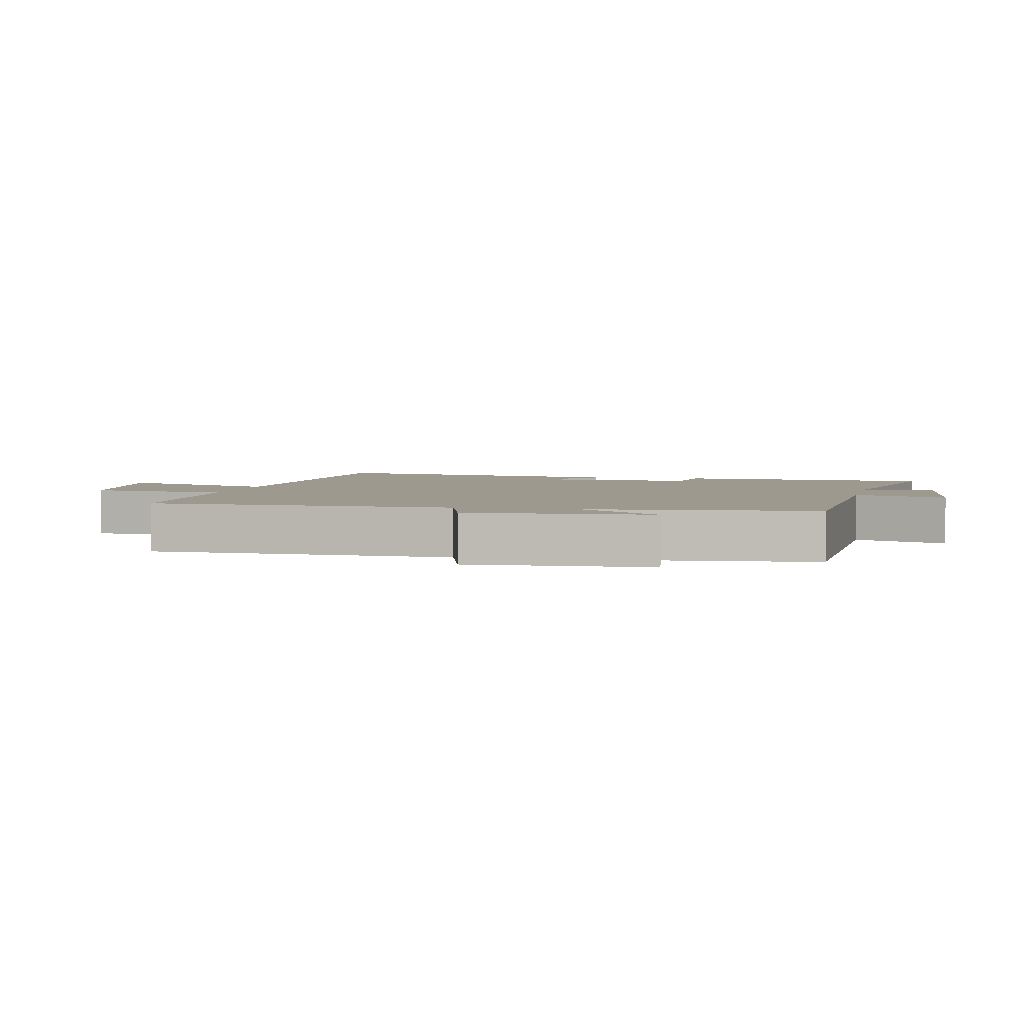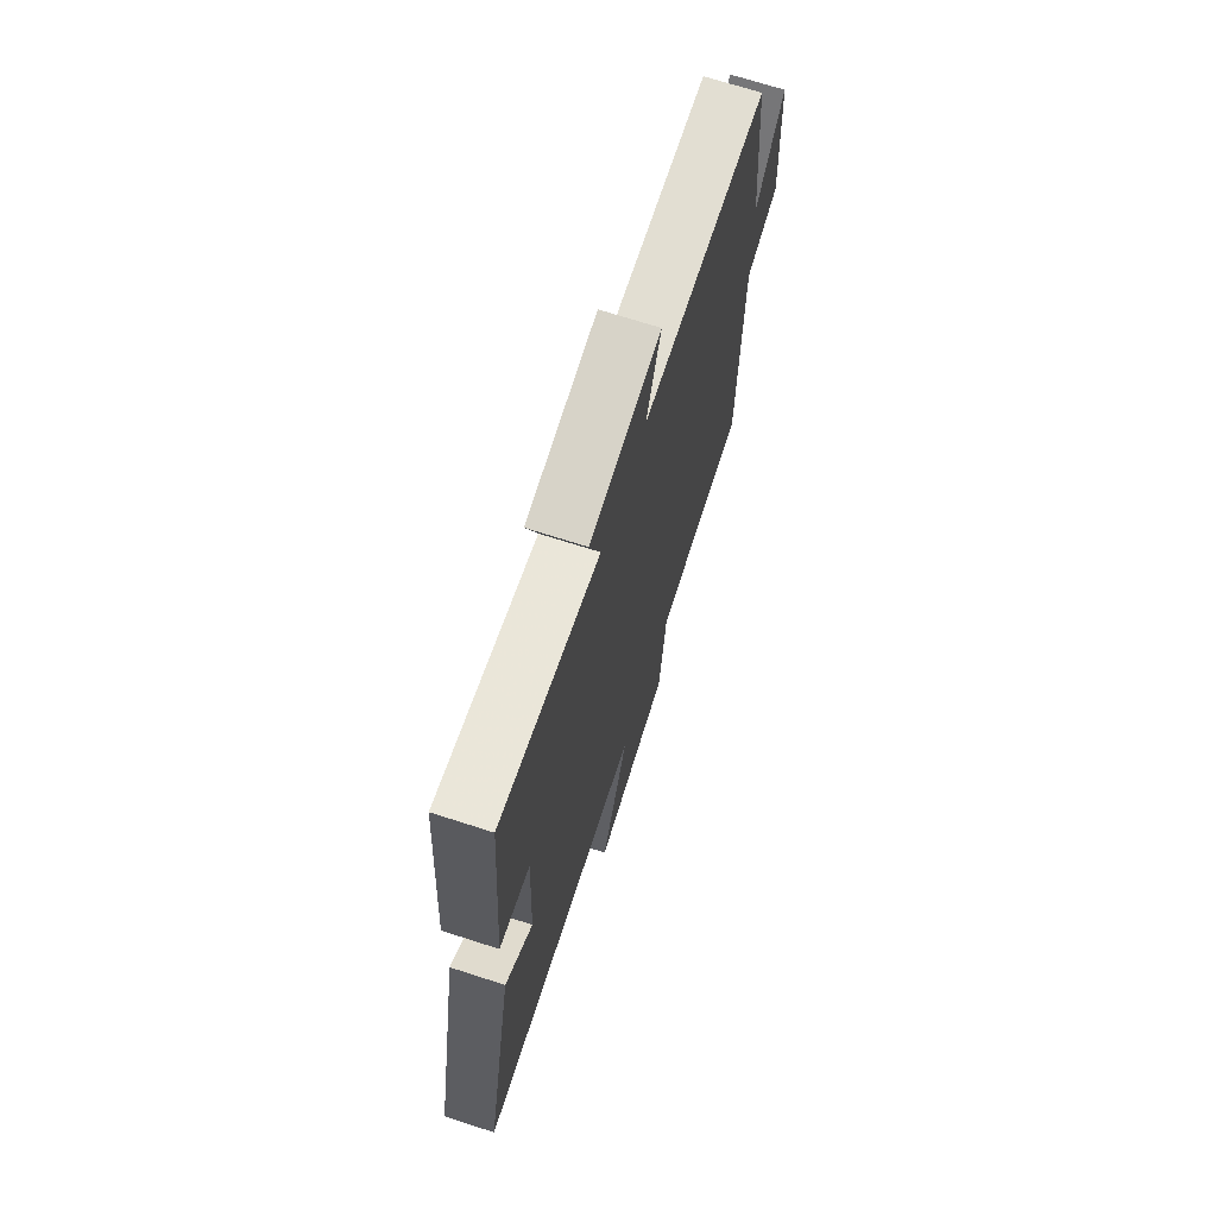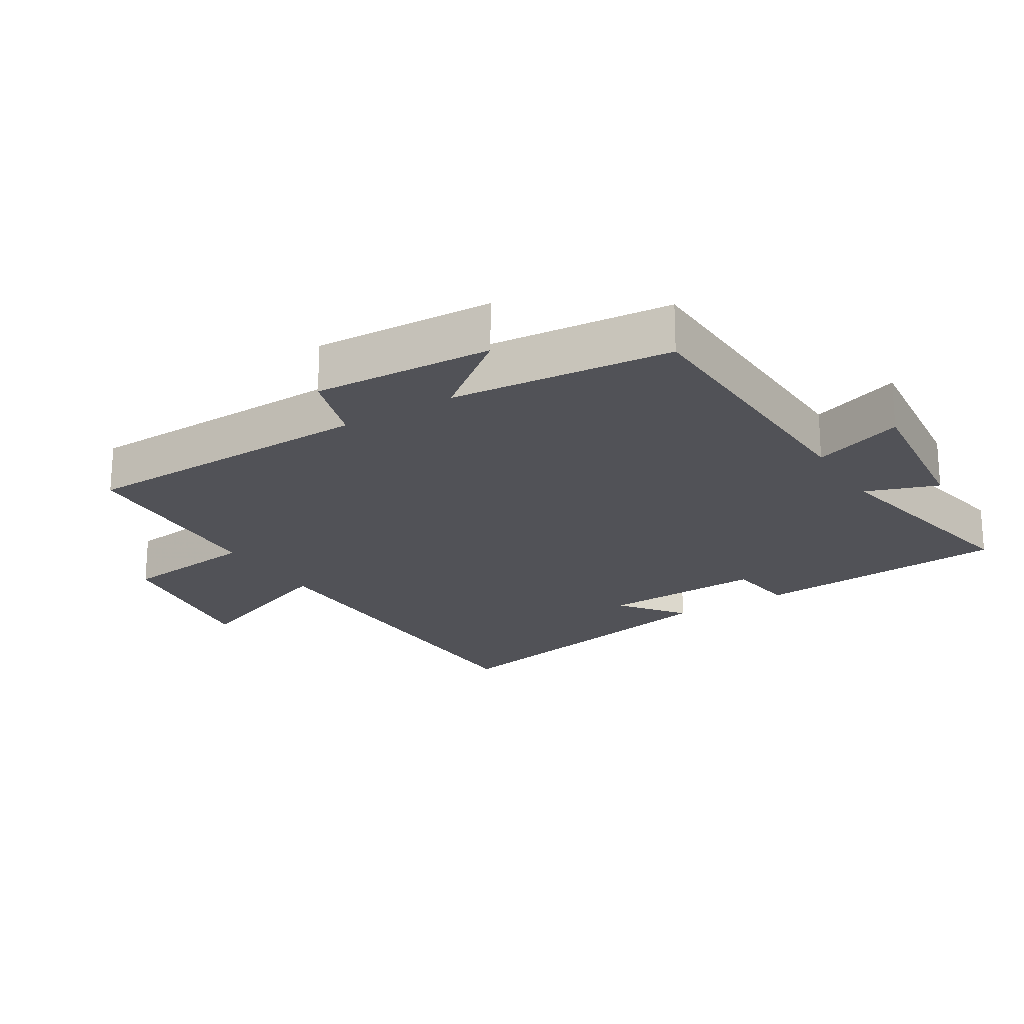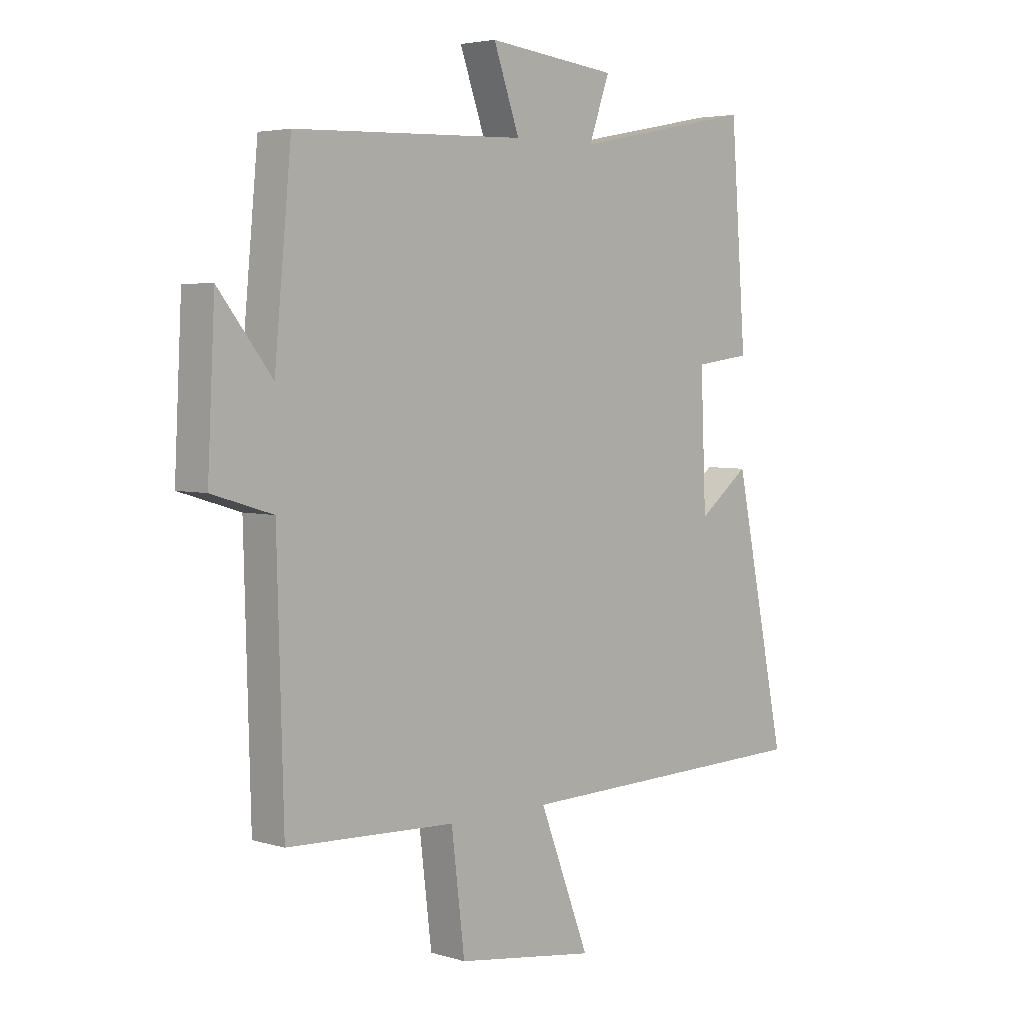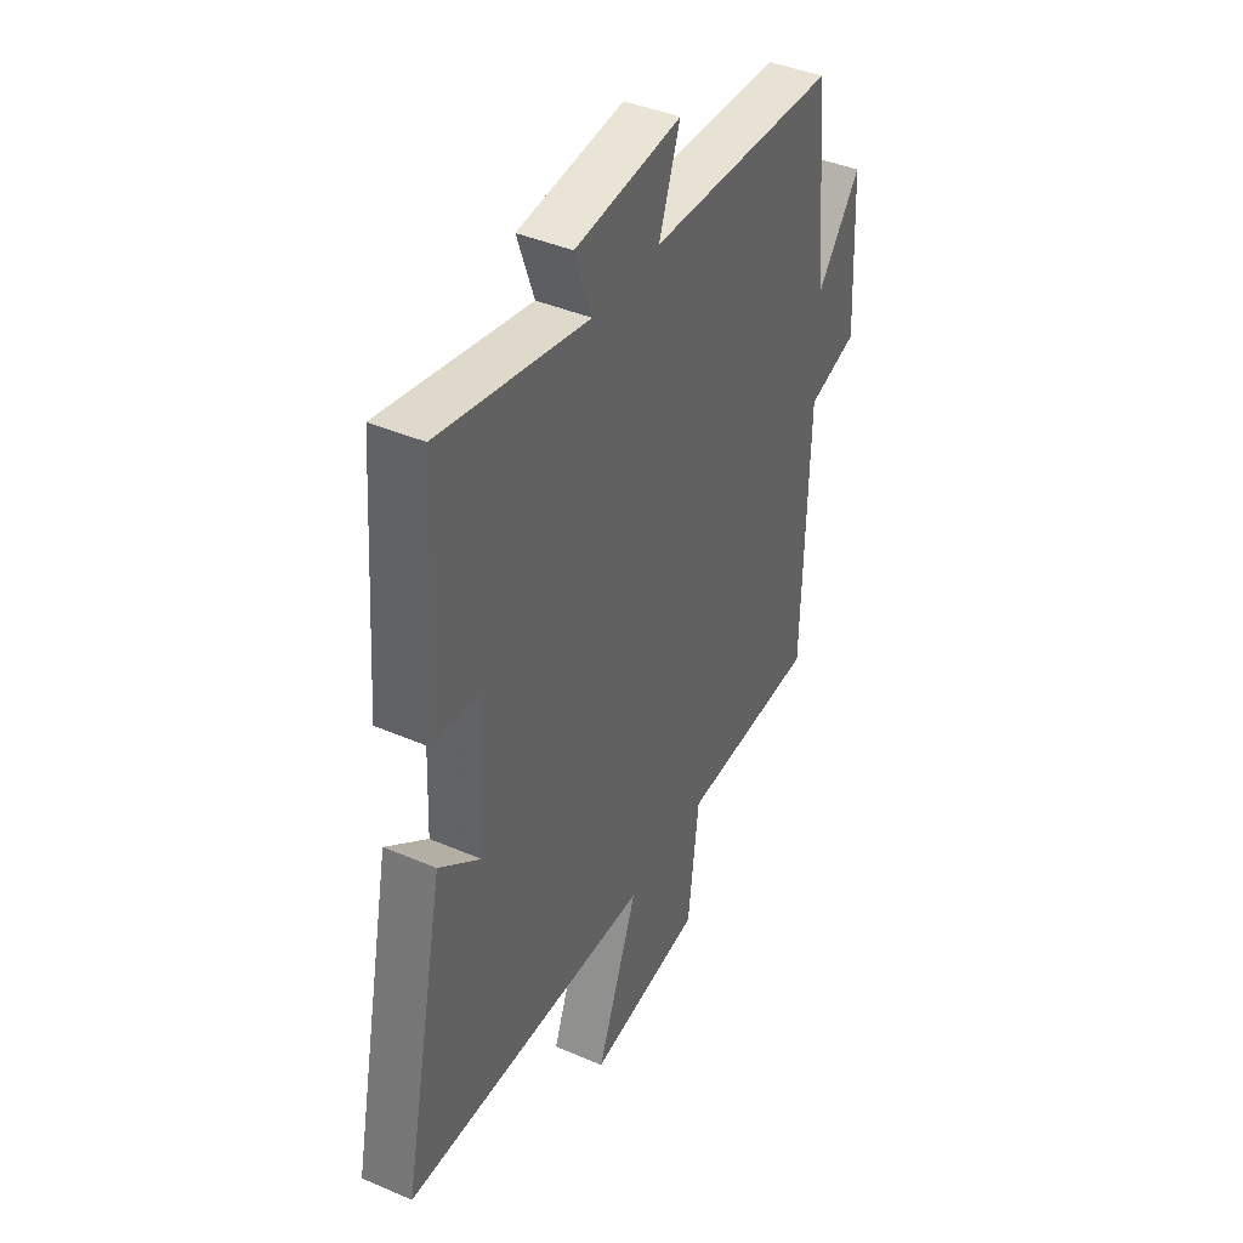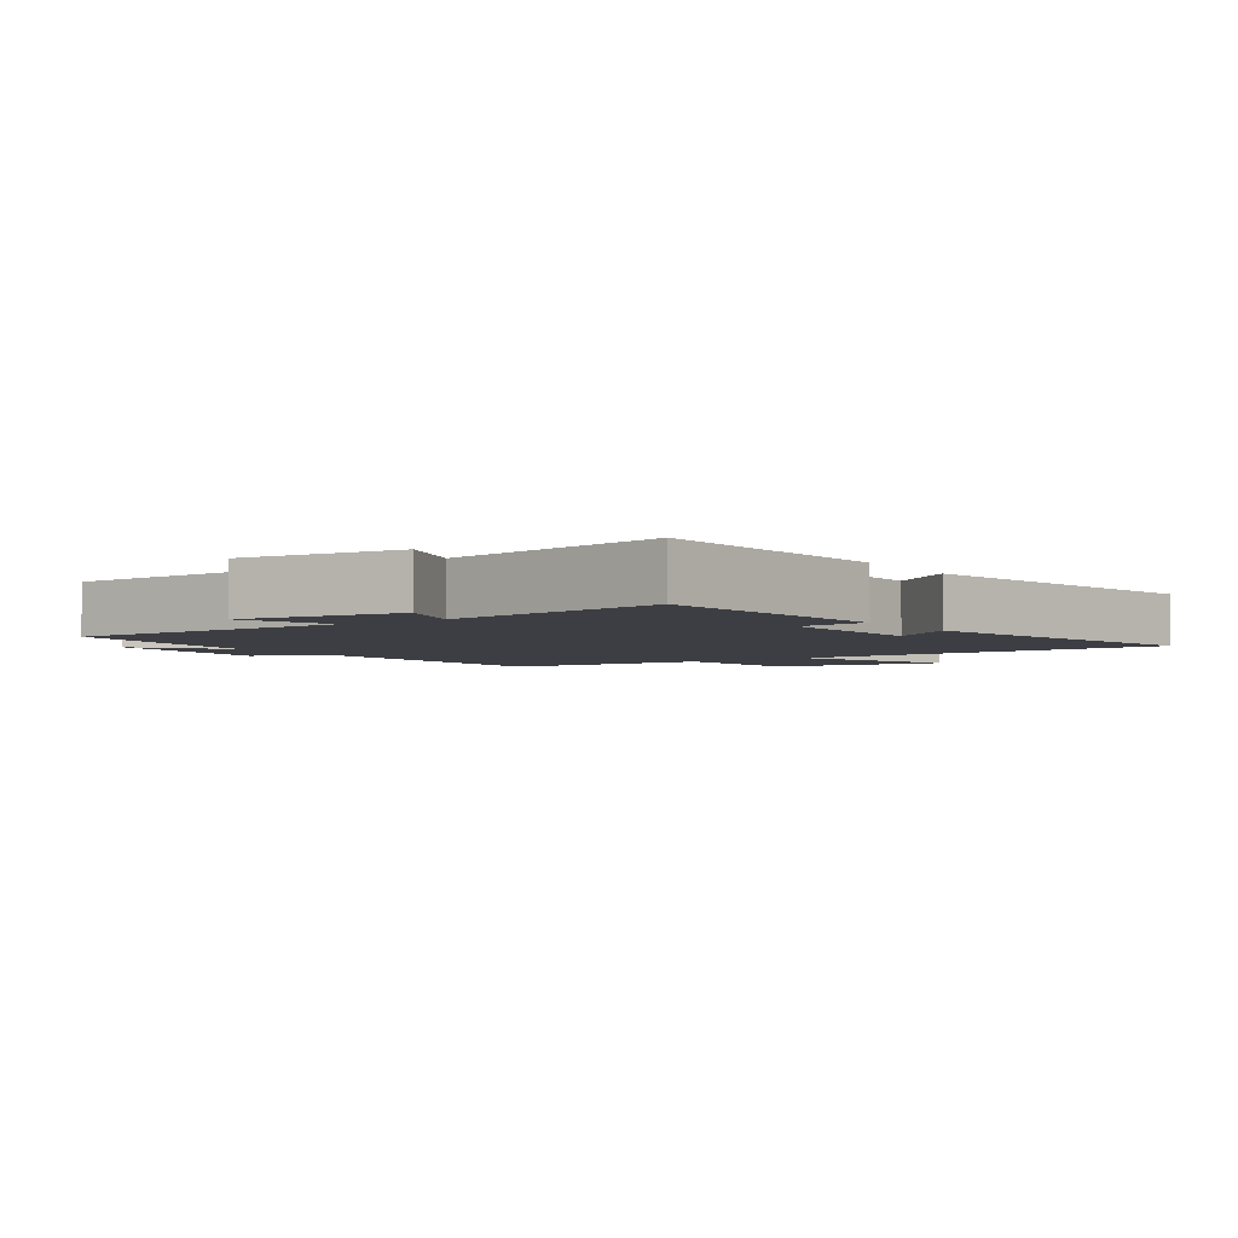
<metadata>
{"format":"obj","ext":"obj","renderer":"f3d","projection":"perspective","resolution":1024,"background":"white","views":[{"elev":3.4,"azim":-77.6,"up":"+Y"},{"elev":69.9,"azim":107.9,"up":"+Z"},{"elev":-21.4,"azim":-58.3,"up":"+Y"},{"elev":4.2,"azim":-45.8,"up":"+Z"},{"elev":41.3,"azim":117.6,"up":"+Z"},{"elev":-3.7,"azim":33.9,"up":"+Y"}]}
</metadata>
<code>
v 0.599 0.07 -0.487
v 0.024 0.07 -0.5
v 0.119 0.07 -0.747
v -0.145 0.07 -0.709
v -0.17 0.07 -0.5
v -0.488 0.07 -0.486
v -0.5 0.07 -0.031
v -0.615 0.07 0.004
v -0.601 0.07 0.278
v -0.5 0.07 0.149
v -0.468 0.07 0.486
v -0.031 0.07 0.5
v -0.08 0.07 0.638
v 0.166 0.07 0.61
v 0.127 0.07 0.5
v 0.471 0.07 0.567
v 0.5 0.07 0.178
v 0.394 0.07 0.164
v 0.404 0.07 -0.082
v 0.5 0.07 -0.008
v 0.599 0 -0.487
v 0.024 0 -0.5
v 0.119 0 -0.747
v -0.145 0 -0.709
v -0.17 0 -0.5
v -0.488 0 -0.486
v -0.5 0 -0.031
v -0.615 0 0.004
v -0.601 0 0.278
v -0.5 0 0.149
v -0.468 0 0.486
v -0.031 0 0.5
v -0.08 0 0.638
v 0.166 0 0.61
v 0.127 0 0.5
v 0.471 0 0.567
v 0.5 0 0.178
v 0.394 0 0.164
v 0.404 0 -0.082
v 0.5 0 -0.008
f 19 20 1 2
f 18 19 2
f 15 16 17 18
f 15 18 2
f 12 13 14 15
f 10 11 12 15
f 10 15 2
f 7 8 9 10
f 5 6 7 10
f 5 10 2 3
f 3 4 5
f 22 21 40 39
f 22 39 38
f 38 37 36 35
f 22 38 35
f 35 34 33 32
f 35 32 31 30
f 22 35 30
f 30 29 28 27
f 30 27 26 25
f 23 22 30 25
f 25 24 23
f 1 21 22 2
f 2 22 23 3
f 3 23 24 4
f 4 24 25 5
f 5 25 26 6
f 6 26 27 7
f 7 27 28 8
f 8 28 29 9
f 9 29 30 10
f 10 30 31 11
f 11 31 32 12
f 12 32 33 13
f 13 33 34 14
f 14 34 35 15
f 15 35 36 16
f 16 36 37 17
f 17 37 38 18
f 18 38 39 19
f 19 39 40 20
f 20 40 21 1

</code>
